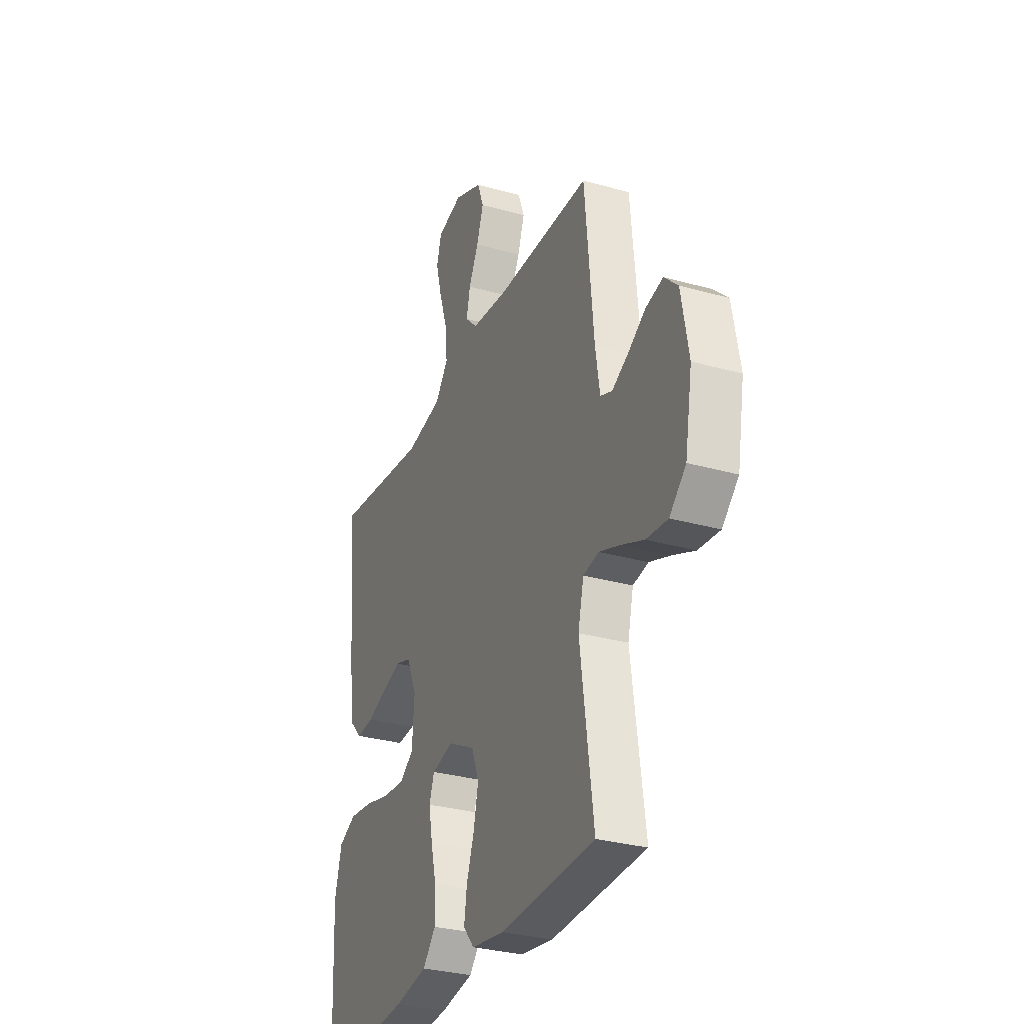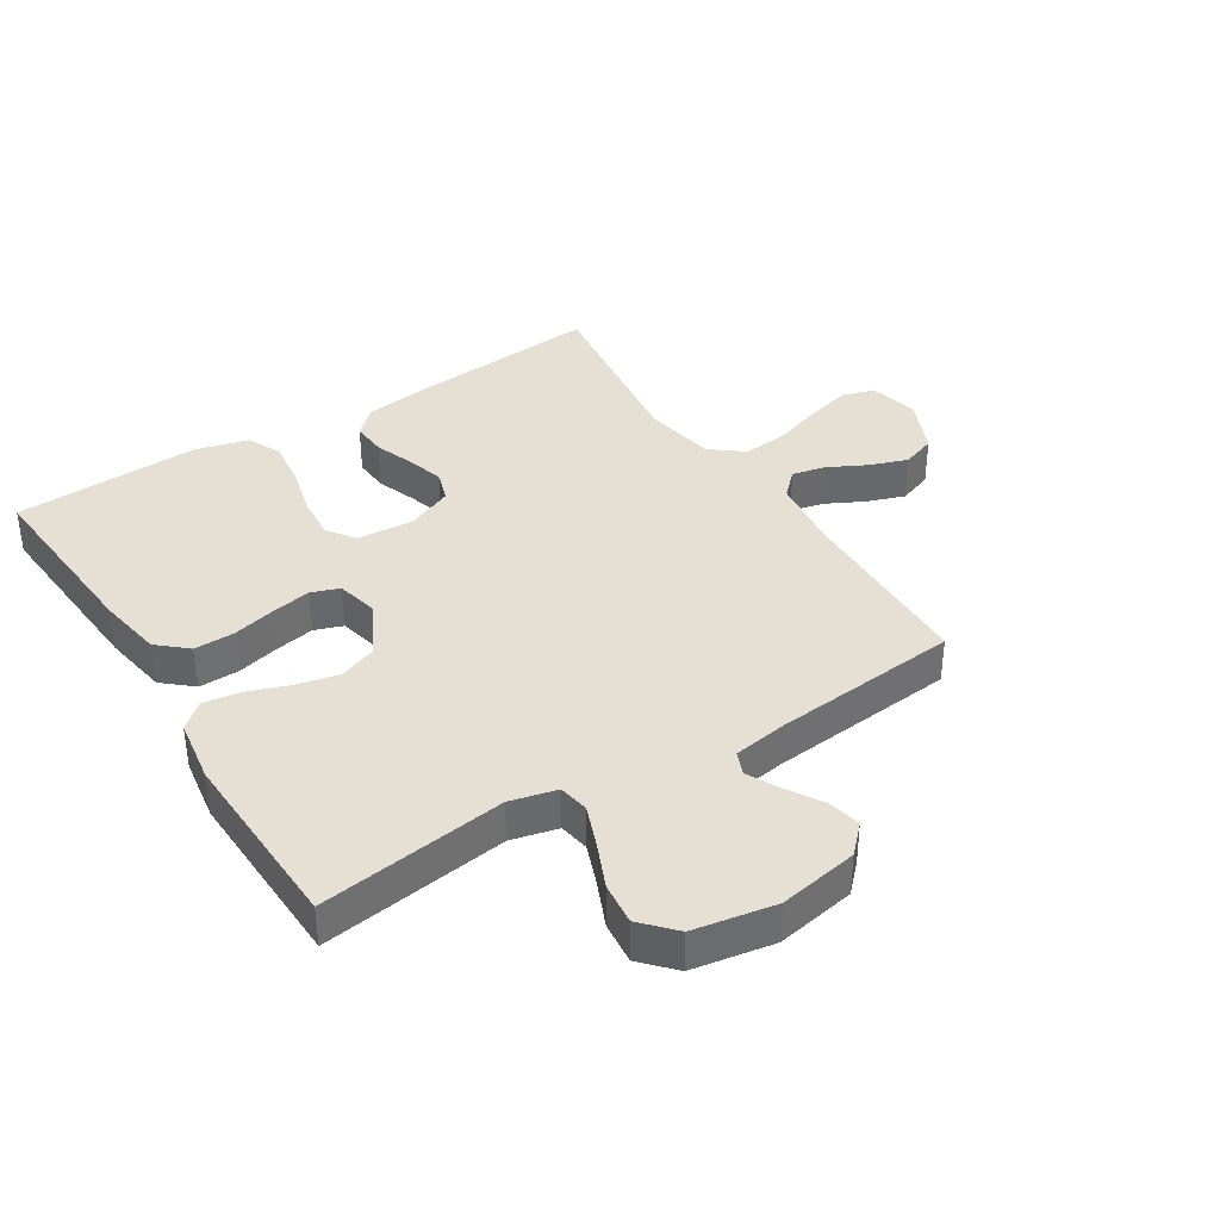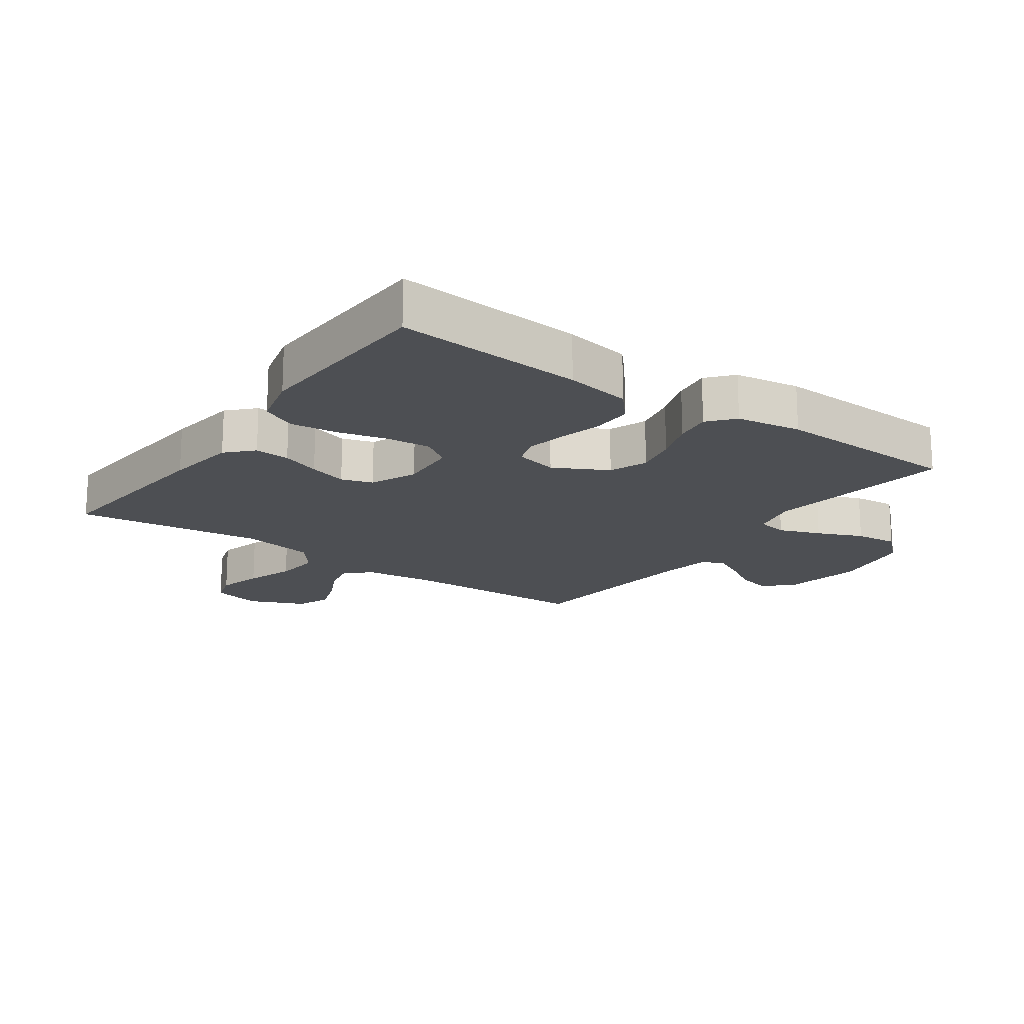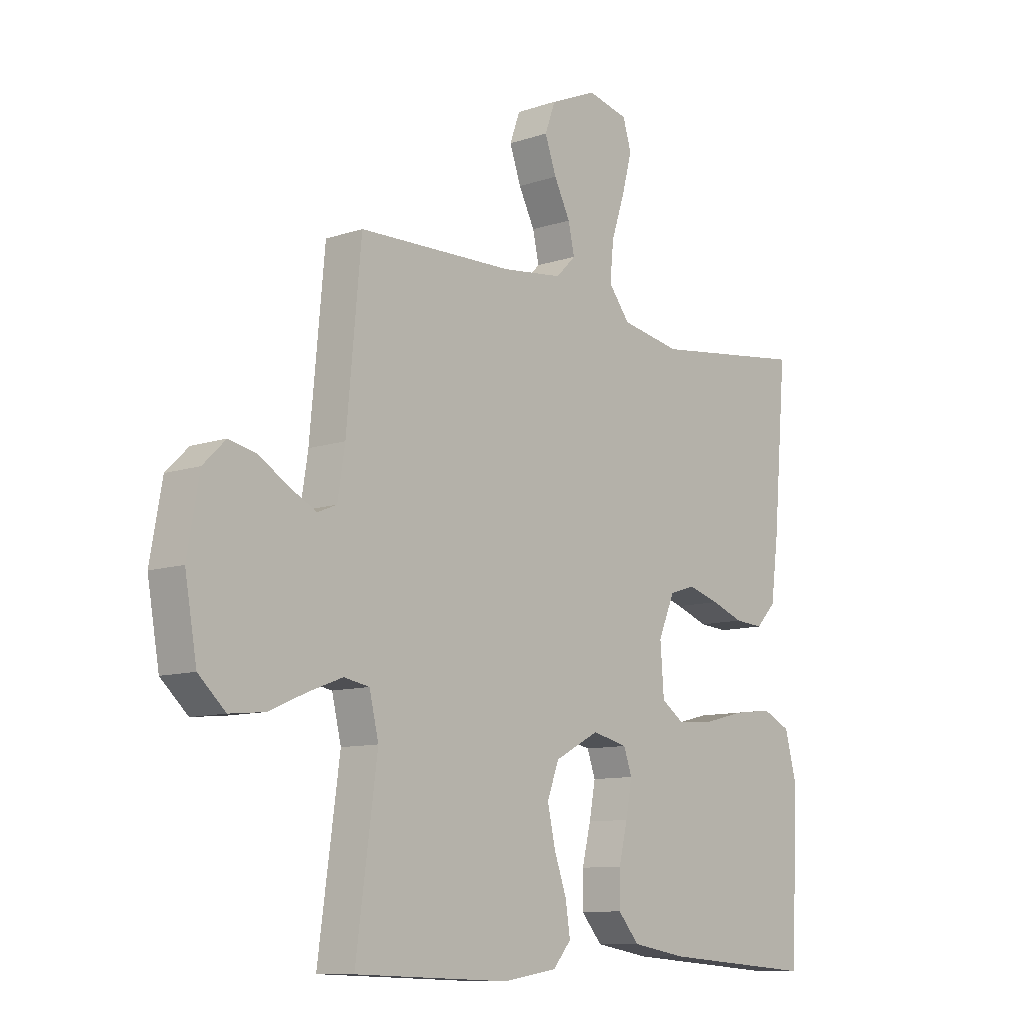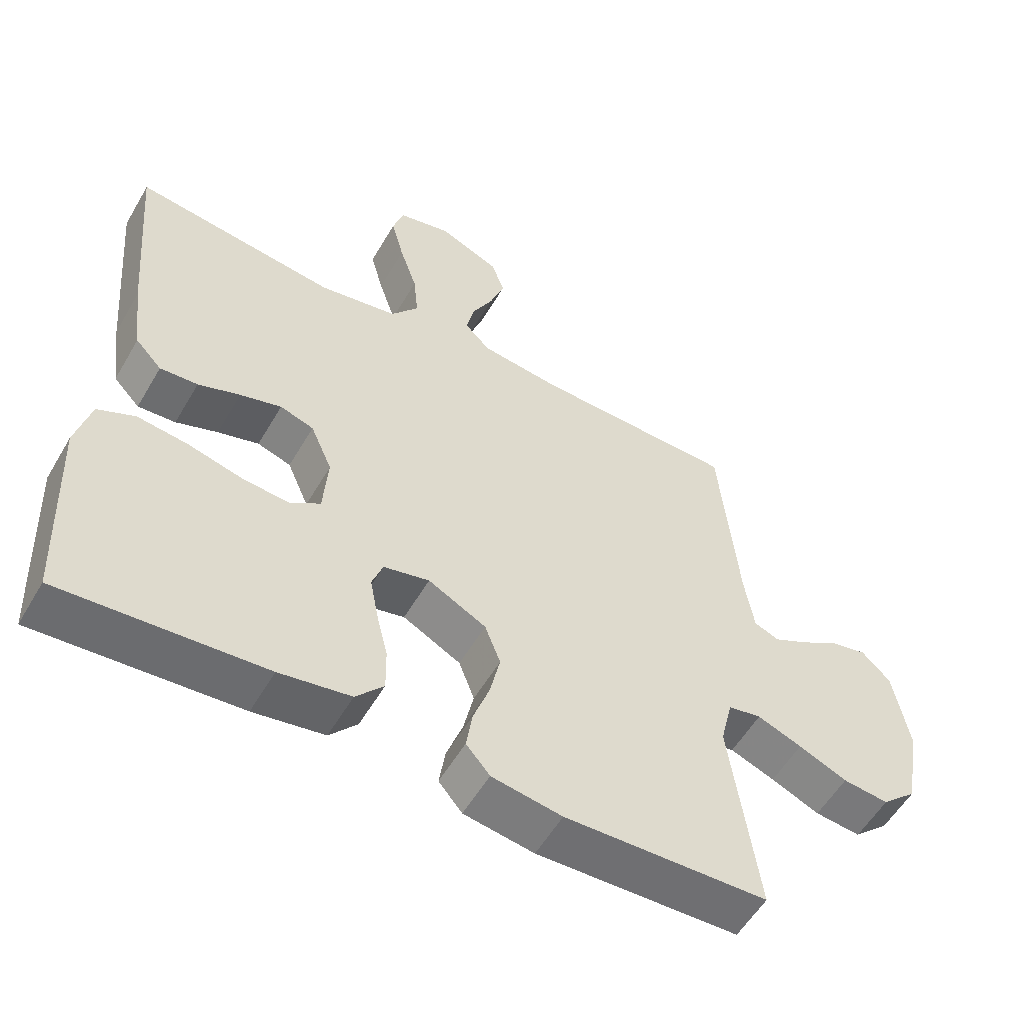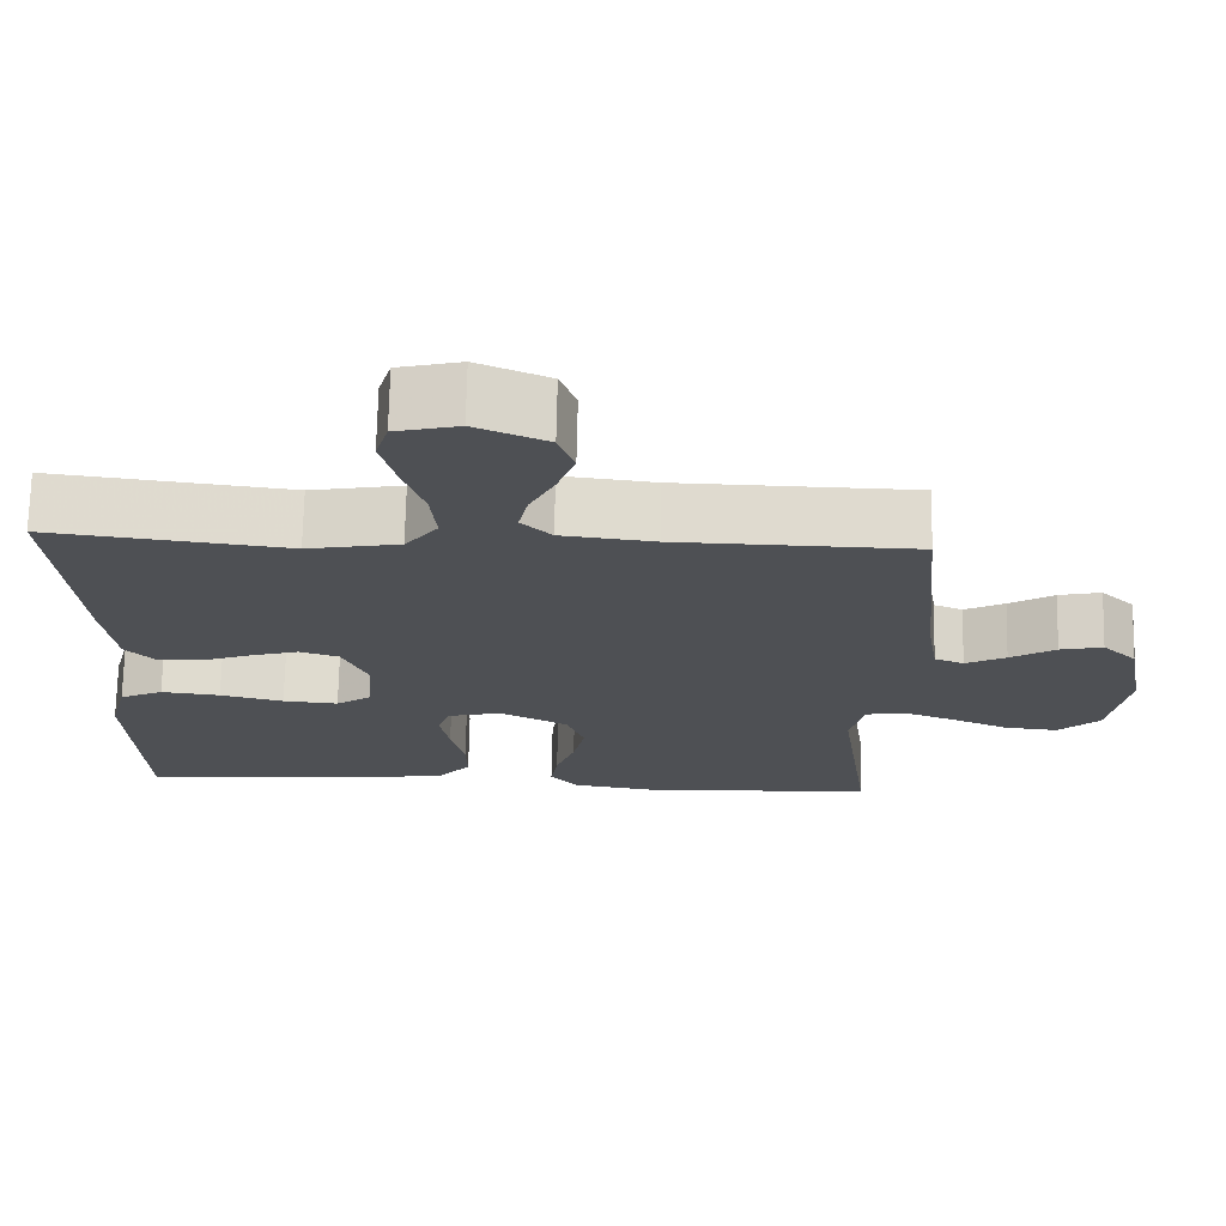
<metadata>
{"format":"obj","ext":"obj","renderer":"f3d","projection":"perspective","resolution":1024,"background":"white","views":[{"elev":-30.7,"azim":-112.1,"up":"+Z"},{"elev":37.9,"azim":-122.2,"up":"+Y"},{"elev":-17.8,"azim":144.6,"up":"+Y"},{"elev":-10.1,"azim":-49.2,"up":"+Z"},{"elev":-55.6,"azim":150.1,"up":"+Z"},{"elev":71.1,"azim":-178.8,"up":"+Z"}]}
</metadata>
<code>
v 0.5 0.07 -0.5
v 0.2 0.07 -0.477
v 0.095 0.07 -0.459
v 0.054 0.07 -0.412
v 0.055 0.07 -0.347
v 0.072 0.07 -0.278
v 0.084 0.07 -0.214
v 0.068 0.07 -0.169
v 0 0.07 -0.153
v -0.086 0.07 -0.198
v -0.109 0.07 -0.259
v -0.094 0.07 -0.327
v -0.07 0.07 -0.395
v -0.061 0.07 -0.454
v -0.096 0.07 -0.495
v -0.2 0.07 -0.511
v -0.5 0.07 -0.5
v -0.459 0.07 -0.2
v -0.477 0.07 -0.125
v -0.526 0.07 -0.116
v -0.592 0.07 -0.141
v -0.664 0.07 -0.172
v -0.732 0.07 -0.179
v -0.784 0.07 -0.131
v -0.807 0.07 0
v -0.784 0.07 0.128
v -0.741 0.07 0.17
v -0.687 0.07 0.158
v -0.63 0.07 0.123
v -0.579 0.07 0.097
v -0.542 0.07 0.112
v -0.528 0.07 0.2
v -0.5 0.07 0.5
v -0.2 0.07 0.507
v -0.083 0.07 0.521
v -0.045 0.07 0.559
v -0.057 0.07 0.613
v -0.088 0.07 0.674
v -0.11 0.07 0.736
v -0.09 0.07 0.791
v 0 0.07 0.83
v 0.079 0.07 0.811
v 0.095 0.07 0.758
v 0.076 0.07 0.686
v 0.05 0.07 0.608
v 0.043 0.07 0.536
v 0.084 0.07 0.483
v 0.2 0.07 0.462
v 0.5 0.07 0.5
v 0.474 0.07 0.2
v 0.459 0.07 0.086
v 0.42 0.07 0.045
v 0.364 0.07 0.049
v 0.302 0.07 0.072
v 0.241 0.07 0.09
v 0.191 0.07 0.074
v 0.159 0.07 0
v 0.166 0.07 -0.093
v 0.211 0.07 -0.124
v 0.281 0.07 -0.118
v 0.361 0.07 -0.098
v 0.436 0.07 -0.089
v 0.491 0.07 -0.115
v 0.513 0.07 -0.2
v 0.5 0 -0.5
v 0.2 0 -0.477
v 0.095 0 -0.459
v 0.054 0 -0.412
v 0.055 0 -0.347
v 0.072 0 -0.278
v 0.084 0 -0.214
v 0.068 0 -0.169
v 0 0 -0.153
v -0.086 0 -0.198
v -0.109 0 -0.259
v -0.094 0 -0.327
v -0.07 0 -0.395
v -0.061 0 -0.454
v -0.096 0 -0.495
v -0.2 0 -0.511
v -0.5 0 -0.5
v -0.459 0 -0.2
v -0.477 0 -0.125
v -0.526 0 -0.116
v -0.592 0 -0.141
v -0.664 0 -0.172
v -0.732 0 -0.179
v -0.784 0 -0.131
v -0.807 0 0
v -0.784 0 0.128
v -0.741 0 0.17
v -0.687 0 0.158
v -0.63 0 0.123
v -0.579 0 0.097
v -0.542 0 0.112
v -0.528 0 0.2
v -0.5 0 0.5
v -0.2 0 0.507
v -0.083 0 0.521
v -0.045 0 0.559
v -0.057 0 0.613
v -0.088 0 0.674
v -0.11 0 0.736
v -0.09 0 0.791
v 0 0 0.83
v 0.079 0 0.811
v 0.095 0 0.758
v 0.076 0 0.686
v 0.05 0 0.608
v 0.043 0 0.536
v 0.084 0 0.483
v 0.2 0 0.462
v 0.5 0 0.5
v 0.474 0 0.2
v 0.459 0 0.086
v 0.42 0 0.045
v 0.364 0 0.049
v 0.302 0 0.072
v 0.241 0 0.09
v 0.191 0 0.074
v 0.159 0 0
v 0.166 0 -0.093
v 0.211 0 -0.124
v 0.281 0 -0.118
v 0.361 0 -0.098
v 0.436 0 -0.089
v 0.491 0 -0.115
v 0.513 0 -0.2
f 4 5 6
f 3 4 6
f 2 3 6
f 1 2 6
f 64 1 6
f 63 64 6
f 62 63 6
f 61 62 6
f 60 61 6
f 59 60 6 7
f 58 59 7 8
f 57 58 8 9
f 56 57 9 10
f 52 53 54
f 51 52 54
f 50 51 54
f 49 50 54
f 48 49 54
f 47 48 54 55
f 46 47 55 56
f 43 44 45
f 42 43 45
f 41 42 45
f 40 41 45
f 39 40 45
f 38 39 45
f 37 38 45
f 36 37 45 46
f 46 56 10
f 36 46 10
f 35 36 10
f 32 33 34
f 35 10 11
f 34 35 11
f 32 34 11
f 31 32 11
f 27 28 29
f 26 27 29
f 25 26 29
f 24 25 29
f 23 24 29
f 22 23 29
f 21 22 29
f 20 21 29 30
f 19 20 30 31
f 16 17 18
f 15 16 18
f 14 15 18
f 13 14 18
f 12 13 18
f 12 18 19
f 11 12 19 31
f 70 69 68
f 70 68 67
f 70 67 66
f 70 66 65
f 70 65 128
f 70 128 127
f 70 127 126
f 70 126 125
f 70 125 124
f 71 70 124 123
f 72 71 123 122
f 73 72 122 121
f 74 73 121 120
f 118 117 116
f 118 116 115
f 118 115 114
f 118 114 113
f 118 113 112
f 119 118 112 111
f 120 119 111 110
f 109 108 107
f 109 107 106
f 109 106 105
f 109 105 104
f 109 104 103
f 109 103 102
f 109 102 101
f 110 109 101 100
f 74 120 110
f 74 110 100
f 74 100 99
f 98 97 96
f 75 74 99
f 75 99 98
f 75 98 96
f 75 96 95
f 93 92 91
f 93 91 90
f 93 90 89
f 93 89 88
f 93 88 87
f 93 87 86
f 93 86 85
f 94 93 85 84
f 95 94 84 83
f 82 81 80
f 82 80 79
f 82 79 78
f 82 78 77
f 82 77 76
f 83 82 76
f 95 83 76 75
f 1 65 66 2
f 2 66 67 3
f 3 67 68 4
f 4 68 69 5
f 5 69 70 6
f 6 70 71 7
f 7 71 72 8
f 8 72 73 9
f 9 73 74 10
f 10 74 75 11
f 11 75 76 12
f 12 76 77 13
f 13 77 78 14
f 14 78 79 15
f 15 79 80 16
f 16 80 81 17
f 17 81 82 18
f 18 82 83 19
f 19 83 84 20
f 20 84 85 21
f 21 85 86 22
f 22 86 87 23
f 23 87 88 24
f 24 88 89 25
f 25 89 90 26
f 26 90 91 27
f 27 91 92 28
f 28 92 93 29
f 29 93 94 30
f 30 94 95 31
f 31 95 96 32
f 32 96 97 33
f 33 97 98 34
f 34 98 99 35
f 35 99 100 36
f 36 100 101 37
f 37 101 102 38
f 38 102 103 39
f 39 103 104 40
f 40 104 105 41
f 41 105 106 42
f 42 106 107 43
f 43 107 108 44
f 44 108 109 45
f 45 109 110 46
f 46 110 111 47
f 47 111 112 48
f 48 112 113 49
f 49 113 114 50
f 50 114 115 51
f 51 115 116 52
f 52 116 117 53
f 53 117 118 54
f 54 118 119 55
f 55 119 120 56
f 56 120 121 57
f 57 121 122 58
f 58 122 123 59
f 59 123 124 60
f 60 124 125 61
f 61 125 126 62
f 62 126 127 63
f 63 127 128 64
f 64 128 65 1

</code>
